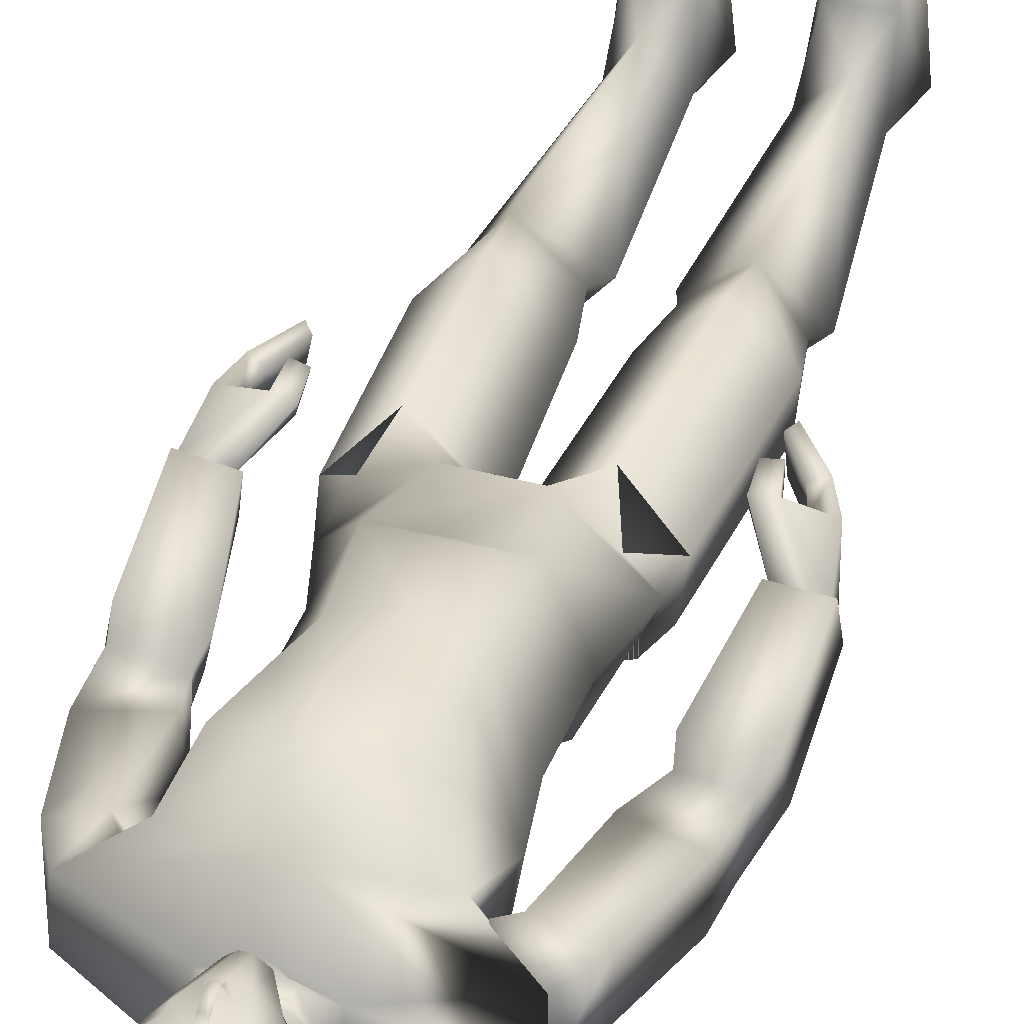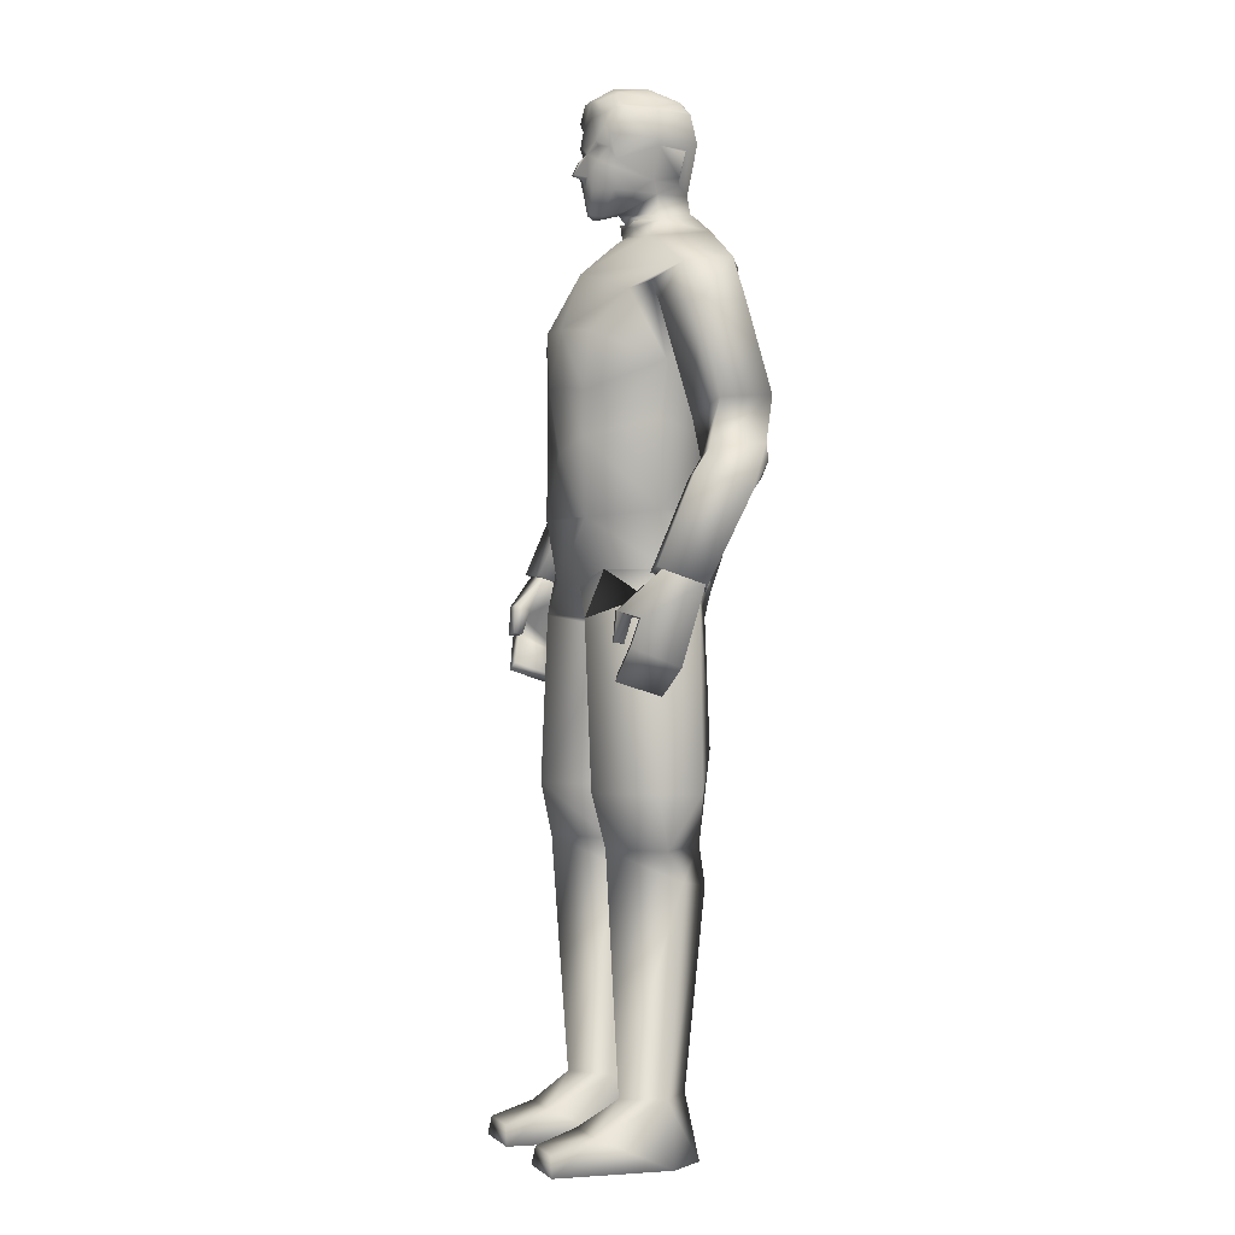
<metadata>
{"format":"obj","ext":"obj","renderer":"f3d","projection":"perspective","resolution":1024,"background":"white","views":[{"elev":39.1,"azim":-161.0,"up":"+Z"},{"elev":0.1,"azim":68.9,"up":"+Y"}]}
</metadata>
<code>
o leon
v -0.5735 0.007368 -0.5244
v -0.9935 0.007001 -0.5284
v -0.7701 0.7525 -0.4443
v -0.8278 0.7465 0.3773
v -0.4708 0.3839 0.7475
v -0.3834 0.75 -0.03222
v -0.2724 0.007631 -0.09253
v -1.275 0.006755 -0.1004
v -1.065 0.3833 0.7396
v -1.117 0.749 -0.08823
v -0.4388 0.007486 1.27
v -0.5301 0.2372 1.251
v -1.128 0.006883 1.274
v -1.045 0.2368 1.255
v 1.831 6.379 -0.234
v 1.51 7.603 -0.1716
v 1.701 7.366 -0.7502
v 1.689 6.588 0.3435
v 2.157 7.694 0.004058
v 2.331 6.448 -0.05771
v 2.347 7.457 -0.5746
v 2.19 7.977 -0.7989
v 1.558 7.84 -0.3019
v 2.11 7.916 -0.1657
v 1.838 7.716 -0.9135
v 1.675 7.873 -0.9106
v 2.147 7.791 -0.8456
v 1.865 7.566 -0.8306
v 2.167 6.644 0.4601
v 2.146 7.596 -0.7574
v 1.582 10.07 -0.6724
v 0.7728 10.08 -1.101
v 0.4633 10.53 -0.8978
v 1.154 9.818 0.1247
v 1.074 8.963 -0.09967
v 1.086 9.859 -0.8626
v -1.136 9.822 0.2253
v -1.099 9.867 -0.8731
v -1.062 8.97 -0.07542
v -0.5987 7.241 0.727
v 0.00372 7.966 0.7843
v -0.5346 8.144 0.729
v 0.816 9.283 0.7117
v 0.9865 9.746 0.315
v 0.6271 7.224 0.699
v -0.6421 8.569 -0.9962
v -0.6699 9.819 -1.129
v 0.6535 8.569 -0.9962
v -0.2301 8.703 0.82
v 0.2415 8.704 0.8196
v 0.5261 8.143 0.6883
v -0.7994 9.257 0.6515
v -0.6302 8.634 0.7073
v 0.6416 8.635 0.7167
v -0.9789 9.745 0.2991
v -0.2261 9.347 0.8476
v 0.2375 9.346 0.8479
v 0.00372 10.03 0.522
v -0.4717 10.44 -0.1159
v 0.00372 10.4 0.0743
v 0.4752 10.43 -0.1109
v -1.587 10.07 -0.659
v -0.4519 10.53 -0.8978
v 0.9858 7.303 -0.06143
v 0.6614 8.127 -0.8265
v 0.9701 8.324 -0.06036
v -0.9744 7.312 -0.06116
v 0.6417 7.334 -0.7615
v -0.63 7.321 -0.7611
v 1.573 9.989 -0.09589
v -1.557 9.997 -0.08386
v -0.65 8.127 -0.8265
v -0.9499 8.298 -0.05977
v 0.968 9.611 -0.3605
v 1.341 9.582 0.106
v 1.119 9.608 -0.8443
v 1.849 9.518 -0.1652
v 1.795 9.56 -0.7396
v 1.464 8.287 -0.2453
v 1.417 8.335 -0.8785
v 2.093 8.507 -0.9144
v 2.136 8.462 -0.2779
v 0.05101 10.7 0.4235
v -0.04407 10.7 0.4228
v 0.000686 10.66 0.287
v 0.2436 11.2 0.4562
v 0.0971 11.12 0.4722
v 0.1572 10.97 0.4346
v 0.04508 11.4 0.4576
v -0.00293 11.46 0.4896
v -0.04208 11.39 0.457
v 0.3762 10.93 -0.2719
v 0.2199 10.74 0.05684
v 0.002803 10.72 0.0564
v 0.2879 10.95 -0.6784
v 0.006529 11.49 -0.8936
v 0.5322 11.5 -0.7002
v -0.5138 11.49 -0.7074
v -0.267 10.94 -0.6819
v -0.3473 11.05 -0.5427
v -0.4708 11.43 -0.5873
v -0.146 10.67 0.3087
v 0.1549 10.68 0.3108
v -0.2398 11.2 0.4528
v -0.2633 11.29 0.4112
v -0.4281 11.48 0.2012
v -0.2762 12.12 0.1306
v -0.5034 11.92 0.07094
v -0.2691 12.02 0.3678
v 0.4183 11.42 0.328
v 0.2676 11.29 0.4148
v 0.4271 11.29 0.2534
v -0.2638 11.45 0.4008
v -0.2603 11.51 0.4328
v -0.3388 11.44 0.3615
v 0.2627 11.51 0.4365
v 0.2671 11.45 0.4045
v -0.1518 10.97 0.4324
v -0.09309 11.12 0.4708
v 0.3706 11.93 0.1483
v 0.3527 11.89 0.2448
v 0.4566 11.88 0.1516
v -0.003204 11.82 0.3825
v 0.06258 12 0.4174
v -0.2606 11.75 0.3855
v -0.3567 10.93 -0.2771
v -0.208 10.74 0.05383
v 0.545 11.45 -0.2327
v 0.5631 11.39 -0.5385
v 0.488 11.43 -0.5811
v -0.5463 11.39 -0.5457
v -0.5327 11.45 -0.2401
v -0.425 11.07 -0.2072
v -0.4666 11.11 -0.5036
v 0.3659 11.05 -0.5377
v 0.4843 11.11 -0.4969
v 0.4388 11.07 -0.2011
v 0.396 10.94 -0.002648
v -0.3948 10.94 0.01173
v -0.5007 11.67 0.1953
v -0.4334 11.11 -0.05875
v 0.4557 11.57 0.3349
v 0.3105 11.73 0.3273
v 0.2664 11.82 0.3531
v 0.5714 11.53 -0.19
v -0.5402 11.59 0.05891
v 0.5386 11.86 -0.2156
v 0.04716 12.08 -0.6777
v 0.2529 12 -0.6338
v 0.00541 11.82 -0.8401
v 0.1821 11.98 0.384
v -0.03435 11.15 0.6205
v 0.03665 11.15 0.6208
v -0.5848 11.54 -0.1993
v 0.001932 11.09 0.4933
v -0.001574 10.98 0.473
v -0.3425 11.82 0.4003
v -0.4002 11.51 0.2423
v 0.3769 12.02 -0.2229
v 0.2118 12.09 0.1364
v 0.5071 11.83 -0.627
v -0.2547 12.07 -0.5683
v 0.04375 12.19 -0.2365
v -0.3685 10.7 -0.2887
v 0.003809 10.49 -0.06517
v 0.4396 10.63 -0.2805
v -0.5578 11.88 -0.2244
v -0.4911 11.83 -0.6761
v 0.04124 12.16 0.1305
v -0.285 12.15 -0.2363
v 0.2969 10.69 -0.7953
v -0.2816 10.69 -0.7953
v 0.4221 11.19 0.2334
v 0.3844 10.7 -0.2871
v 0.2785 10.74 -0.7221
v 0.3289 10.96 0.246
v 0.3518 12 -0.5751
v -0.3209 10.96 0.2414
v -0.2609 10.74 -0.7233
v 0.00372 10.6 -0.04125
v 0.2181 12.15 -0.2288
v -0.4242 10.63 -0.2805
v -0.1826 10.39 -0.003937
v 0.1981 10.42 -0.01833
v 1.511 6.104 0.4929
v 1.457 6.171 0.6583
v 1.779 6.602 0.2755
v 1.971 5.785 0.6802
v 2.134 5.569 0.1603
v 2.088 6.102 0.612
v 1.821 5.844 0.613
v 1.878 6.093 0.5486
v 1.975 5.627 0.09047
v 2.152 6.635 0.3783
v 1.656 6.175 0.7154
v 1.681 5.823 0.6424
v 1.496 5.832 0.7033
v 1.529 5.818 0.5949
v 1.851 5.252 0.2695
v 1.618 5.496 0.6963
v 1.699 5.416 0.752
v 1.761 5.334 0.215
v 1.705 6.113 0.5603
v 1.652 5.835 0.7485
v 1.909 6.415 -0.1591
v 2.289 6.465 -0.05178
v 0.5501 6.396 -0.8617
v 0.7146 6.959 -0.9895
v 1.201 6.622 -0.102
v -1.196 6.623 0.07853
v 0.3857 6.477 0.6743
v -0.3603 6.477 0.6736
v -0.5387 6.396 -0.8605
v 0.01418 7.207 0.7164
v -0.7002 6.959 -0.9897
v -1.288 3.528 -0.02026
v -1.387 3.192 -0.1621
v -0.8955 3.529 0.558
v -0.3294 3.529 0.05286
v -0.2256 3.193 -0.06957
v -0.7862 3.531 -0.6138
v -0.7331 3.065 -0.708
v -0.7607 4.604 -0.7574
v -0.2029 4.159 0.0531
v -1.367 4.157 -0.4132
v -1.408 4.158 0.1281
v -1.206 6.38 -0.3351
v -0.6347 6.116 -0.7341
v -0.8606 4.16 0.7023
v -0.7154 6.126 0.6723
v -1.276 6.334 0.2309
v -0.02504 6.127 0.07355
v -0.05933 5.974 0.05067
v -0.9451 6.719 0.4717
v -1.805 6.4 -0.1882
v -1.597 7.636 -0.05202
v -1.618 7.394 -0.6588
v -1.827 6.605 0.4064
v -2.271 7.68 -0.04563
v -2.335 6.426 -0.143
v -2.293 7.437 -0.6524
v -2.126 8.02 -0.8405
v -1.636 7.822 -0.2127
v -2.19 7.916 -0.1819
v -1.741 7.773 -0.8951
v -1.591 7.938 -0.8371
v -2.061 7.802 -0.8731
v -1.771 7.587 -0.7877
v -2.322 6.626 0.3984
v -2.062 7.592 -0.7789
v -1.003 9.601 -0.4005
v -1.272 9.584 0.1031
v -1.086 9.623 -0.8562
v -1.023 9.668 -0.3172
v -1.804 9.549 -0.1207
v -1.789 9.588 -0.6973
v -1.421 8.299 -0.1973
v -1.4 8.356 -0.8364
v -2.078 8.524 -0.8439
v -2.099 8.468 -0.2009
v -0.181 10.45 -0.05987
v -0.1754 10.65 -0.02738
v 0.198 10.56 -0.05599
v -0.1762 10.56 -0.04587
v 0.194 10.45 -0.06205
v 0.2059 10.64 -0.04568
v 0.2114 10.66 -0.1341
v -0.1749 10.65 -0.112
v 0.0422 11.31 0.5342
v -0.01616 11.32 0.5314
v -0.03964 11.32 0.531
v -0.437 11.9 0.2856
v -0.4572 11.25 0.06073
v -0.4602 11.45 0.1088
v -0.3988 11.22 0.1991
v -0.373 11.27 0.2594
v -0.4497 11.59 0.2192
v -0.3833 11.6 0.2886
v -0.3974 11.11 0.216
v -0.4586 11.54 0.1725
v -0.37 11.47 0.3009
v -0.2905 11.63 0.3704
v 0.4433 11.88 -0.6042
v 0.4321 11.91 -0.3843
v 0.4234 11.91 -0.2178
v -0.4801 11.36 0.004175
v -0.5499 11.41 -0.1593
v -1.614 6.186 0.5858
v -1.612 6.254 0.759
v -1.886 6.602 0.3178
v -2.041 5.778 0.6667
v -2.039 5.556 0.1237
v -2.192 6.068 0.573
v -1.893 5.865 0.6347
v -1.976 6.102 0.5584
v -1.88 5.646 0.09084
v -2.282 6.627 0.3214
v -1.815 6.218 0.7703
v -1.754 5.871 0.6939
v -1.592 5.913 0.7945
v -1.598 5.897 0.6813
v -1.736 5.291 0.2946
v -1.653 5.557 0.7623
v -1.728 5.461 0.7985
v -1.653 5.39 0.2615
v -1.817 6.154 0.6082
v -1.752 5.884 0.8037
v -1.907 6.434 -0.1366
v -2.298 6.448 -0.1272
v 0.5751 0.007368 -0.5244
v 0.9951 0.007001 -0.5284
v 0.7717 0.7525 -0.4444
v 0.8294 0.7465 0.3772
v 0.4724 0.3839 0.7475
v 0.385 0.75 -0.03234
v 0.274 0.007631 -0.09253
v 1.274 0.00664 -0.1117
v 1.067 0.3833 0.7396
v 1.119 0.749 -0.08835
v 0.4404 0.007486 1.27
v 0.5317 0.2372 1.251
v 1.13 0.006883 1.274
v 1.047 0.2368 1.255
v 1.307 3.528 -0.02172
v 1.388 3.192 -0.1623
v 0.8971 3.529 0.5579
v 0.331 3.529 0.05273
v 0.2272 3.193 -0.06969
v 0.7878 3.531 -0.6139
v 0.7346 3.065 -0.7082
v 0.7622 4.604 -0.7575
v 0.1976 4.159 0.05351
v 1.368 4.157 -0.4133
v 1.409 4.158 0.1279
v 1.282 6.38 -0.4077
v 0.6626 6.104 -0.7358
v 0.8379 4.16 0.704
v 0.7611 6.091 0.7553
v 1.259 6.334 0.2323
v 0.03335 6.132 0.04673
v 0.07255 5.974 0.05003
v 0.8744 6.64 0.5676
v -0.9949 6.509 -0.58
v 0.8738 6.509 -0.7194
v 1.013 9.695 -0.3559
f 1 2 3
f 4 5 6
f 6 5 7
f 8 9 10
f 4 10 9
f 4 9 5
f 10 2 8
f 11 8 7
f 1 8 2
f 5 11 7
f 12 13 11
f 12 9 14
f 6 1 3
f 13 9 8
f 10 3 2
f 11 13 8
f 1 7 8
f 5 12 11
f 12 14 13
f 12 5 9
f 6 7 1
f 13 14 9
f 15 16 17
f 18 19 16
f 19 20 21
f 22 23 24
f 25 17 26
f 27 28 25
f 21 27 22
f 24 16 19
f 15 29 18
f 21 15 17
f 30 17 28
f 24 21 22
f 23 17 16
f 25 22 27
f 15 18 16
f 18 29 19
f 19 29 20
f 22 26 23
f 25 28 17
f 27 30 28
f 21 30 27
f 24 23 16
f 15 20 29
f 21 20 15
f 30 21 17
f 24 19 21
f 23 26 17
f 25 26 22
f 31 32 33
f 34 35 36 345
f 37 254 38 39
f 40 41 42
f 43 35 44
f 45 41 40 214
f 46 38 47
f 48 32 36
f 38 46 39
f 36 35 48
f 49 41 50
f 45 51 41
f 52 39 53
f 43 54 35
f 52 55 39
f 37 39 55
f 34 44 35
f 56 57 58
f 59 183 60 184 61
f 62 63 47
f 62 47 38
f 31 36 32
f 64 65 66
f 67 68 64
f 65 35 66
f 69 65 68
f 44 70 58
f 71 55 58
f 64 51 45
f 72 67 73
f 42 67 40
f 72 39 46
f 51 35 54
f 39 42 53
f 62 59 63
f 56 55 52
f 48 72 46
f 71 38 254 37
f 36 70 34 345
f 48 47 32
f 57 49 50
f 61 58 70
f 53 56 52
f 57 54 43
f 49 42 41
f 51 50 41
f 58 59 71
f 61 31 33
f 33 59 61
f 33 47 63
f 57 44 58
f 64 40 67
f 64 68 65
f 67 69 68
f 65 48 35
f 69 72 65
f 44 34 70
f 71 37 55
f 64 66 51
f 72 69 67
f 42 73 67
f 72 73 39
f 51 66 35
f 39 73 42
f 62 71 59
f 56 58 55
f 48 65 72
f 71 62 38
f 36 31 70
f 48 46 47
f 57 56 49
f 61 184 60 58
f 53 49 56
f 57 50 54
f 49 53 42
f 51 54 50
f 58 60 183 59
f 61 70 31
f 33 63 59
f 33 32 47
f 57 43 44
f 64 45 214 40
f 74 75 34
f 31 76 36
f 75 77 70
f 76 31 78
f 70 34 75
f 74 36 76
f 34 345 36 74
f 24 81 82
f 23 82 79
f 26 81 22
f 77 79 82
f 34 31 36 345
f 75 80 79
f 31 77 78
f 78 82 81
f 80 78 81
f 23 80 26
f 82 80 81
f 24 22 81
f 23 24 82
f 26 80 81
f 77 75 79
f 34 70 31
f 75 74 80
f 31 70 77
f 78 77 82
f 80 76 78
f 23 79 80
f 80 74 76
f 82 79 80
f 83 84 85
f 86 87 88
f 89 90 91
f 92 93 94
f 95 96 97
f 98 96 99
f 100 101 99
f 102 85 84
f 103 83 85
f 104 105 276
f 107 108 109
f 110 111 112
f 113 114 115
f 116 117 110
f 104 118 119
f 105 91 113
f 111 117 89
f 105 104 91
f 111 89 86
f 120 121 122
f 123 124 125
f 126 94 127
f 128 129 130
f 101 131 132
f 133 134 100
f 135 136 137
f 93 92 138
f 127 139 126
f 108 140 272
f 133 139 141
f 110 112 142
f 143 121 144
f 142 145 122
f 142 122 121
f 99 96 95
f 140 108 146
f 147 122 145
f 97 130 95
f 110 142 143
f 121 143 142
f 123 144 124
f 148 149 150
f 142 112 145
f 151 144 121
f 117 111 110
f 91 119 152 271
f 89 269 153 87
f 91 104 119
f 89 87 86
f 133 141 132
f 154 132 287
f 152 119 155
f 152 155 153
f 153 155 87
f 88 156 83
f 118 84 156
f 84 83 156
f 138 92 137
f 139 133 126
f 98 99 101
f 135 95 130
f 128 145 112
f 109 157 124
f 151 124 144
f 106 276 281 158
f 113 115 105
f 157 278 125
f 114 125 282 115
f 115 282 281
f 157 125 124
f 130 145 128
f 159 160 120
f 135 92 95
f 149 161 150
f 162 163 148
f 99 164 126
f 165 265 263
f 167 162 168
f 94 102 127
f 101 154 98
f 169 170 107
f 134 132 131
f 171 63 172
f 103 94 93
f 100 126 133
f 111 173 112
f 95 174 175
f 136 128 137
f 88 103 176
f 176 86 88
f 89 116 90
f 177 284 283
f 162 150 168
f 107 167 108
f 102 118 178
f 93 176 103
f 179 95 175
f 94 164 268 180
f 134 101 100
f 136 130 129
f 104 178 118
f 127 178 139
f 138 173 176
f 116 123 90
f 153 270 271 152
f 109 169 107
f 149 163 181
f 143 116 110
f 120 285 159
f 146 167 154
f 168 154 167
f 150 98 168
f 150 97 96
f 161 145 97
f 140 157 272
f 33 166 61
f 182 63 59
f 121 160 151
f 181 169 160
f 181 177 149
f 124 160 169
f 112 137 128
f 165 261 183 60
f 94 174 92
f 175 166 171
f 166 266 263
f 175 172 179
f 180 262 264 165
f 179 182 164
f 146 280 277 140
f 141 286 287
f 87 156 88
f 156 119 118
f 141 178 279
f 125 90 123
f 114 91 90
f 130 97 145
f 159 181 160
f 135 137 92
f 149 177 283 161
f 162 170 163
f 99 179 164
f 165 60 184 265
f 167 170 162
f 94 85 102
f 101 132 154
f 169 163 170
f 134 133 132
f 171 33 63
f 103 85 94
f 100 99 126
f 111 86 173
f 95 92 174
f 136 129 128
f 88 83 103
f 176 173 86
f 89 117 116
f 177 159 285 284
f 162 148 150
f 107 170 167
f 102 84 118
f 93 138 176
f 179 99 95
f 94 126 164
f 134 131 101
f 136 135 130
f 104 276 275 279
f 127 102 178
f 138 137 173
f 116 144 123
f 153 269 270
f 109 124 169
f 149 148 163
f 143 144 116
f 120 122 147
f 146 108 167
f 168 98 154
f 150 96 98
f 150 161 97
f 161 147 145
f 140 277 278 157
f 33 171 166
f 182 172 63
f 121 120 160
f 181 163 169
f 181 159 177
f 124 151 160
f 112 173 137
f 165 264 261
f 94 180 267 174
f 175 174 166
f 166 174 267 266
f 175 171 172
f 180 268 262
f 179 172 182
f 146 274 280
f 141 273 106 274 286
f 87 155 156
f 156 155 119
f 141 139 178
f 125 114 90
f 114 113 91
f 185 186 187
f 188 189 190
f 191 192 193
f 190 194 195
f 196 197 198
f 188 199 189
f 199 193 189
f 200 199 201
f 187 195 194
f 195 192 190
f 202 191 193
f 198 203 196
f 204 203 195
f 185 197 186
f 197 195 186
f 192 205 193
f 192 185 187
f 200 188 191
f 193 206 189
f 192 188 190
f 190 206 194
f 196 204 197
f 188 201 199
f 199 202 193
f 200 202 199
f 187 186 195
f 195 203 192
f 202 200 191
f 198 185 203
f 204 196 203
f 185 198 197
f 197 204 195
f 192 187 205
f 192 203 185
f 200 201 188
f 193 205 206
f 192 191 188
f 190 189 206
f 207 208 209 344
f 67 210 40
f 209 340 207 344
f 209 342 211 340
f 212 234 210 232
f 211 212 232 340
f 213 207 340 232
f 210 343 213 232
f 211 342 209 45
f 213 343 210 215
f 212 40 210 234
f 64 45 209
f 212 45 214 40
f 207 215 208
f 68 215 69
f 64 208 68
f 67 215 210
f 212 211 45
f 207 213 215
f 68 208 215
f 64 209 208
f 67 69 215
f 216 217 218
f 219 218 220
f 220 221 219
f 217 221 222
f 6 222 220
f 222 10 217
f 220 4 6
f 217 4 218
f 220 222 221
f 217 216 221
f 6 3 222
f 222 3 10
f 220 218 4
f 217 10 4
f 223 224 221
f 216 225 221
f 226 225 216
f 219 221 224
f 223 221 225
f 223 227 228
f 229 219 224
f 226 227 225
f 227 213 228
f 226 230 231
f 232 228 213
f 229 233 230
f 233 223 228
f 231 230 212 234
f 212 231 230
f 226 218 229
f 210 231 234
f 216 219 218
f 223 225 227
f 229 218 219
f 226 231 227
f 227 210 343 213
f 226 229 230
f 232 233 228
f 229 224 233
f 233 224 223
f 212 234 231
f 226 216 218
f 210 227 231
f 216 221 219
f 235 236 237
f 238 239 236
f 239 240 241
f 242 243 244
f 245 237 246
f 247 248 245
f 241 247 242
f 244 236 239
f 235 249 238
f 241 235 237
f 250 237 248
f 244 241 242
f 243 237 236
f 245 242 247
f 235 238 236
f 238 249 239
f 239 249 240
f 242 246 243
f 245 248 237
f 247 250 248
f 241 250 247
f 244 243 236
f 235 240 249
f 241 240 235
f 250 241 237
f 244 239 241
f 243 246 237
f 245 246 242
f 251 252 37
f 62 253 38
f 252 255 71
f 253 62 256
f 71 37 252
f 251 38 253
f 37 254 38 251
f 244 259 260
f 243 260 257
f 246 259 242
f 255 257 260
f 37 62 38 254
f 252 258 257
f 62 255 256
f 256 260 259
f 258 256 259
f 243 258 246
f 260 258 259
f 244 242 259
f 243 244 260
f 246 258 259
f 255 252 257
f 37 71 62
f 252 251 258
f 62 71 255
f 256 255 260
f 258 253 256
f 243 257 258
f 258 251 253
f 260 257 258
f 261 264 182 59
f 264 262 182
f 263 265 61 166
f 262 268 164 182
f 183 261 59
f 263 266 180 165
f 266 267 180
f 265 184 61
f 271 270 91
f 270 269 89 91
f 272 157 109
f 272 109 108
f 273 275 276 106
f 277 280 158
f 278 277 158
f 280 274 106 158
f 281 276 115
f 281 282 125 278 158
f 276 105 115
f 283 284 147 161
f 285 120 147
f 284 285 147
f 287 286 146 154
f 286 274 146
f 287 132 141
f 279 178 104
f 279 275 273 141
f 288 289 290
f 291 292 293
f 294 295 296
f 293 297 298
f 299 300 301
f 291 302 292
f 302 296 292
f 303 302 304
f 290 298 297
f 298 295 293
f 305 294 296
f 301 306 299
f 307 306 298
f 288 300 289
f 300 298 289
f 295 308 296
f 295 288 290
f 303 291 294
f 296 309 292
f 295 291 293
f 293 309 297
f 299 307 300
f 291 304 302
f 302 305 296
f 303 305 302
f 290 289 298
f 298 306 295
f 305 303 294
f 301 288 306
f 307 299 306
f 288 301 300
f 300 307 298
f 295 290 308
f 295 306 288
f 303 304 291
f 296 308 309
f 295 294 291
f 293 292 309
f 310 312 311
f 313 315 314
f 315 316 314
f 317 319 318
f 313 318 319
f 313 314 318
f 319 317 311
f 320 316 317
f 310 311 317
f 314 316 320
f 321 320 322
f 321 323 318
f 315 312 310
f 322 317 318
f 319 311 312
f 320 317 322
f 310 317 316
f 314 320 321
f 321 322 323
f 321 318 314
f 315 310 316
f 322 318 323
f 324 326 325
f 327 328 326
f 328 327 329
f 325 330 329
f 315 328 330
f 330 325 319
f 328 315 313
f 325 326 313
f 328 329 330
f 325 329 324
f 315 330 312
f 330 319 312
f 328 313 326
f 325 313 319
f 331 329 332
f 324 329 333
f 334 324 333
f 327 332 329
f 331 333 329
f 331 336 335
f 337 332 327
f 334 333 335
f 335 336 207
f 334 339 338
f 340 207 336
f 337 338 341
f 341 336 331
f 230 233 232 212
f 211 338 339
f 334 337 326
f 209 342 339
f 324 326 327
f 331 335 333
f 337 327 326
f 334 335 339
f 335 207 344 209
f 334 338 337
f 340 336 341
f 337 341 332
f 341 331 332
f 211 339 342
f 334 326 324
f 209 339 335
f 324 327 329
f 338 342 211
f 339 338 342
f 212 234 230
f 234 230 231
f 340 341 338 211

</code>
